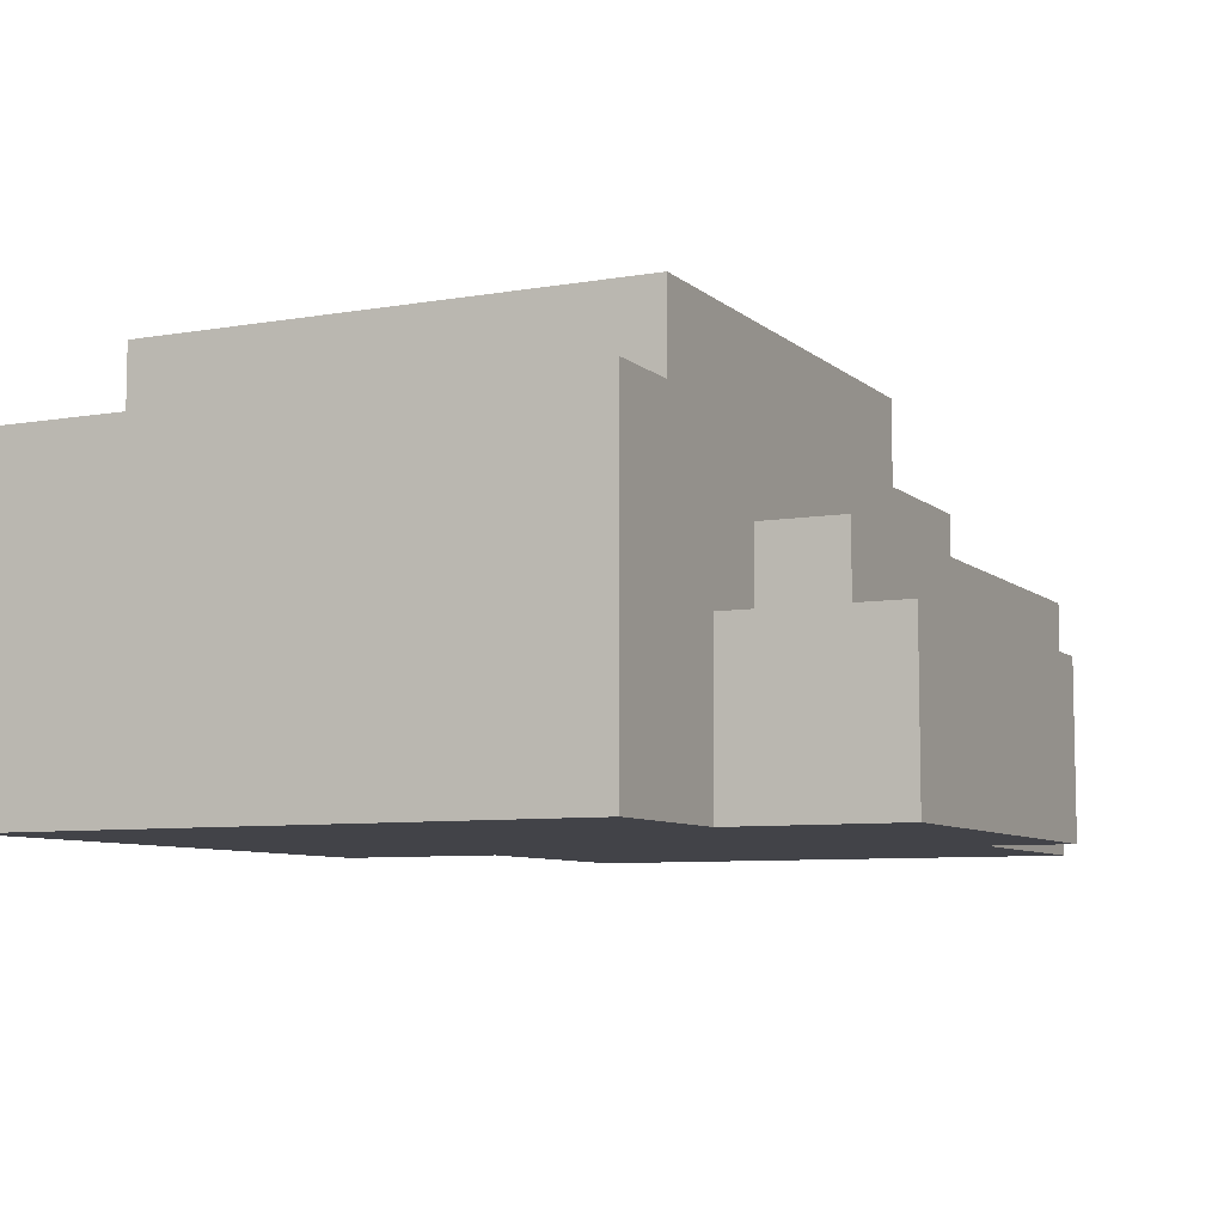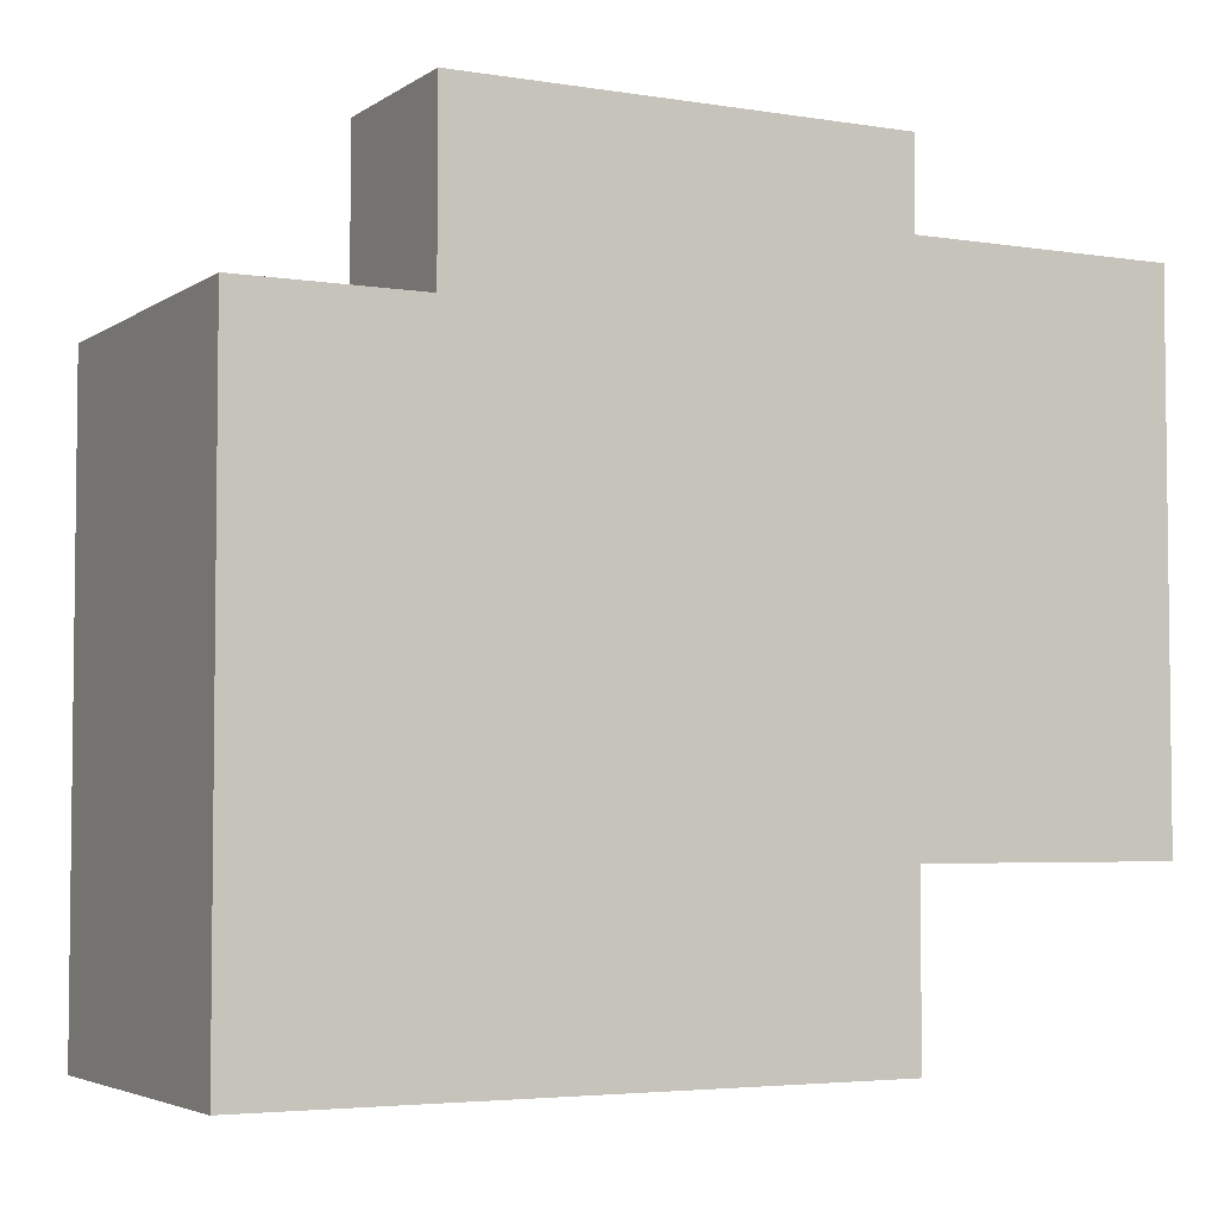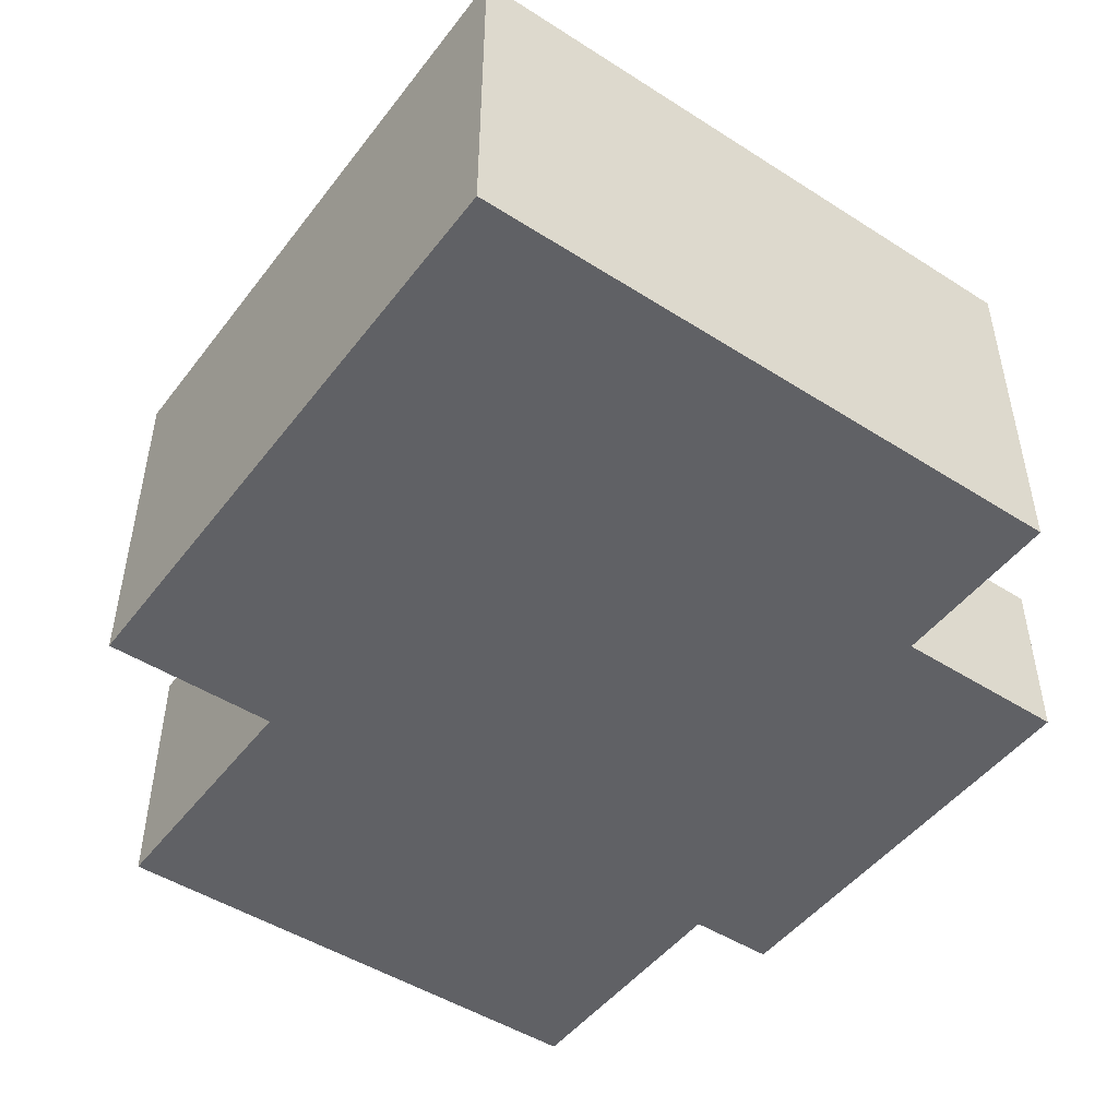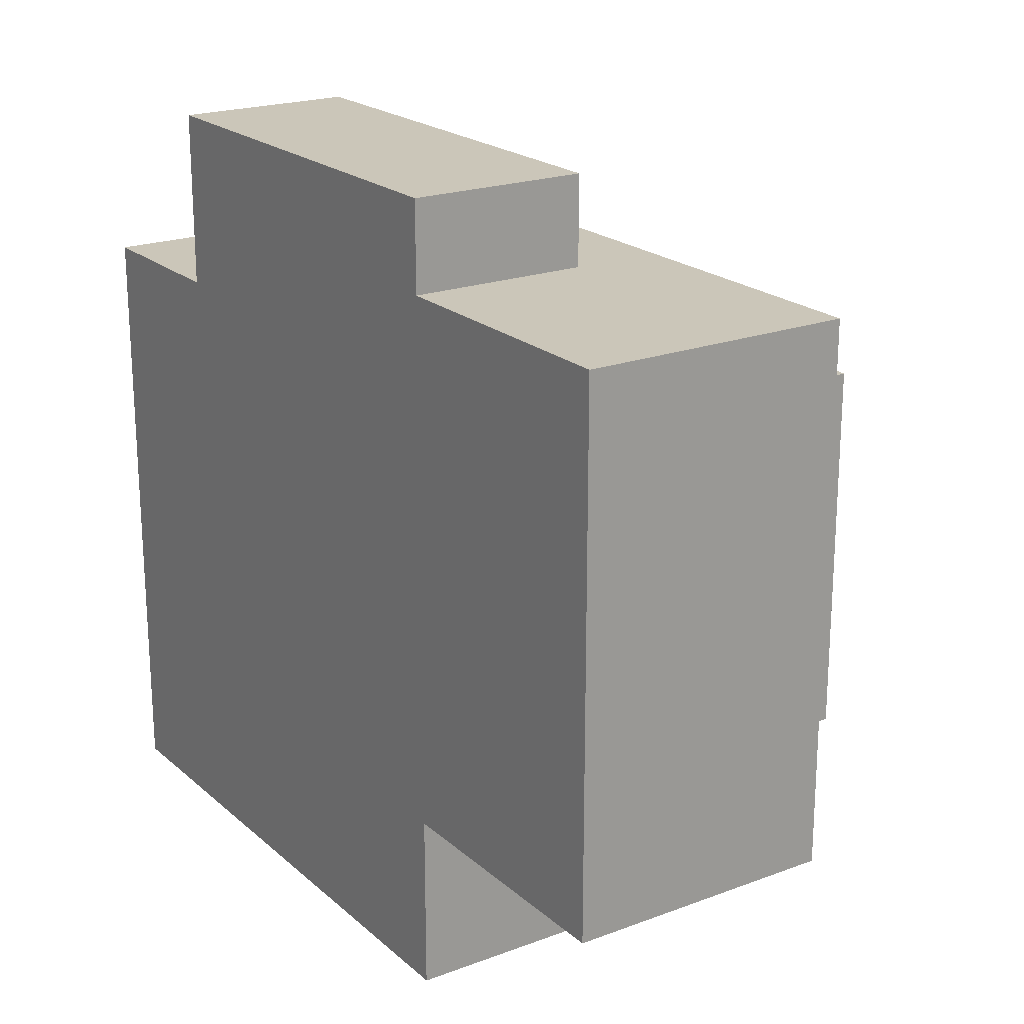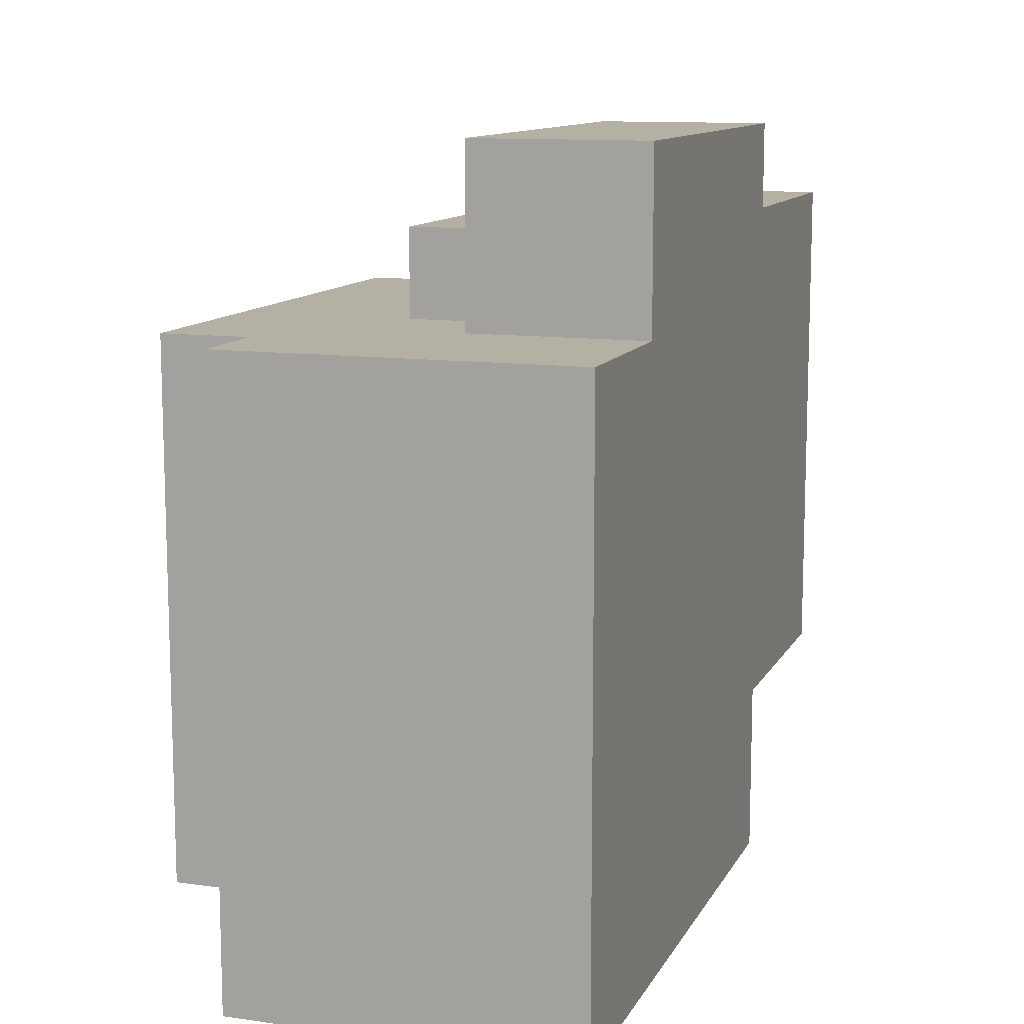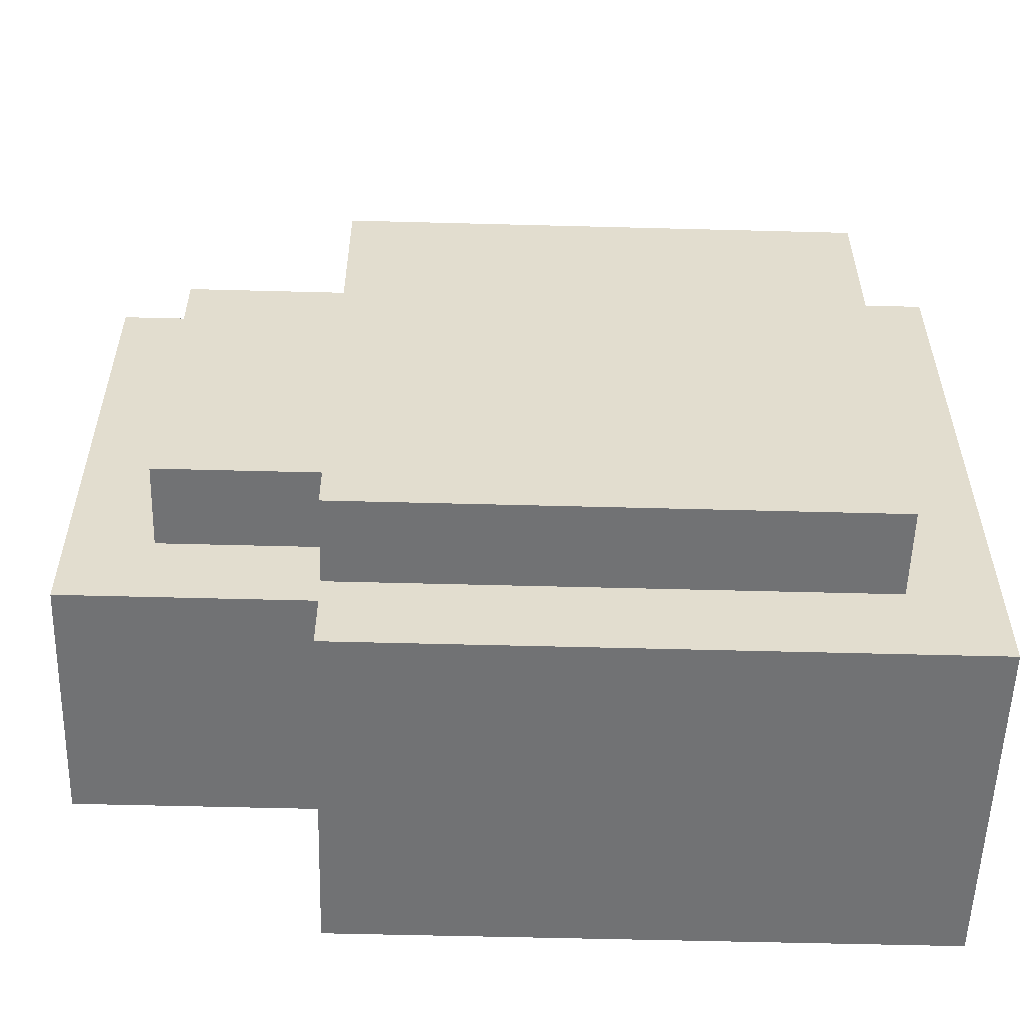
<metadata>
{"format":"obj","ext":"obj","renderer":"f3d","projection":"perspective","resolution":1024,"background":"white","views":[{"elev":-7.6,"azim":-64.1,"up":"+Y"},{"elev":-4.2,"azim":-27.6,"up":"+Z"},{"elev":-48.1,"azim":-125.6,"up":"+Y"},{"elev":20.9,"azim":56.2,"up":"+Z"},{"elev":11.5,"azim":-71.4,"up":"+Z"},{"elev":-55.4,"azim":178.4,"up":"+Z"}]}
</metadata>
<code>
o
v -0.5 0 0.2
v -0.5 0 -0.5
v -0.5 0.1 0.2
v -0.5 0.1 -0.1
v -0.5 0.1 -0.3
v -0.5 0.1 -0.5
v -0.5 0.2 -0.1
v -0.5 0.2 -0.3
v -0.5 0.3 0.2
v -0.5 0.3 0
v -0.5 0.3 -0.4
v -0.5 0.3 -0.5
v -0.5 0.4 0.2
v -0.5 0.4 0
v -0.5 0.4 -0.4
v -0.5 0.4 -0.5
v -0.4 0.4 0.2
v -0.4 0.4 0.1
v -0.4 0.4 0
v -0.4 0.4 -0.3
v -0.4 0.4 -0.4
v -0.4 0.5 0.2
v -0.4 0.5 0.1
v -0.4 0.5 -0.3
v -0.4 0.5 -0.4
v -0.3 0 0.4
v -0.3 0 0.2
v -0.3 0.1 0.4
v -0.3 0.1 0.2
v -0.3 0.2 0.4
v -0.3 0.2 0.2
v -0.2 0.2 0.3
v -0.2 0.2 0.2
v -0.2 0.3 0.3
v -0.2 0.3 0.2
v 0.2 0 0.4
v 0.2 0 0.3
v 0.2 0 -0.3
v 0.2 0 -0.5
v 0.2 0.1 0.4
v 0.2 0.1 0.3
v 0.2 0.1 -0.3
v 0.2 0.1 -0.4
v 0.2 0.2 0.4
v 0.2 0.2 0.3
v 0.2 0.2 -0.4
v 0.2 0.2 -0.5
v 0.2 0.3 -0.2
v 0.2 0.3 -0.3
v 0.2 0.4 0.2
v 0.2 0.4 0.1
v 0.2 0.4 -0.1
v 0.2 0.4 -0.2
v 0.2 0.4 -0.4
v 0.2 0.4 -0.5
v 0.2 0.5 0.2
v 0.2 0.5 0.1
v 0.2 0.5 -0.1
v 0.2 0.5 -0.4
v 0.4 0.3 0.2
v 0.4 0.3 0.1
v 0.4 0.3 -0.1
v 0.4 0.3 -0.2
v 0.4 0.4 0.2
v 0.4 0.4 0.1
v 0.4 0.4 -0.2
v 0.5 0 0.3
v 0.5 0 -0.3
v 0.5 0.1 0.2
v 0.5 0.1 0
v 0.5 0.1 -0.1
v 0.5 0.1 -0.3
v 0.5 0.2 0.3
v 0.5 0.2 0.2
v 0.5 0.2 0
v 0.5 0.2 -0.1
v 0.5 0.2 -0.3
v 0.5 0.3 0.3
v 0.5 0.3 0.2
v 0.5 0.3 -0.1
v 0.5 0.3 -0.3
v -0.3 0 0.4
v -0.3 0.1 0.4
v -0.3 0.2 0.4
v 0.2 0 0.4
v 0.2 0.1 0.4
v 0.2 0.2 0.4
v -0.2 0.2 0.3
v -0.2 0.3 0.3
v 0.1 0.2 0.3
v 0.1 0.3 0.3
v 0.2 0 0.3
v 0.2 0.1 0.3
v 0.2 0.2 0.3
v 0.3 0.2 0.3
v 0.3 0.3 0.3
v 0.4 0.1 0.3
v 0.4 0.2 0.3
v 0.5 0 0.3
v 0.5 0.2 0.3
v 0.5 0.3 0.3
v -0.5 0 0.2
v -0.5 0.1 0.2
v -0.5 0.3 0.2
v -0.5 0.4 0.2
v -0.4 0.1 0.2
v -0.4 0.3 0.2
v -0.4 0.4 0.2
v -0.4 0.5 0.2
v -0.3 0 0.2
v -0.3 0.1 0.2
v -0.3 0.2 0.2
v -0.3 0.3 0.2
v -0.2 0.2 0.2
v -0.2 0.3 0.2
v -0.1 0.4 0.2
v -0.1 0.5 0.2
v 0.1 0.3 0.2
v 0.2 0.3 0.2
v 0.2 0.4 0.2
v 0.2 0.5 0.2
v 0.3 0.3 0.2
v 0.4 0.3 0.2
v 0.4 0.4 0.2
v 0.2 0.3 -0.2
v 0.2 0.4 -0.2
v 0.3 0.3 -0.2
v 0.3 0.4 -0.2
v 0.4 0.3 -0.2
v 0.4 0.4 -0.2
v 0.2 0 -0.3
v 0.2 0.1 -0.3
v 0.2 0.3 -0.3
v 0.4 0.2 -0.3
v 0.4 0.3 -0.3
v 0.5 0 -0.3
v 0.5 0.1 -0.3
v 0.5 0.2 -0.3
v 0.5 0.3 -0.3
v -0.4 0.4 -0.4
v -0.4 0.5 -0.4
v -0.2 0.4 -0.4
v 0.1 0.4 -0.4
v 0.1 0.5 -0.4
v 0.2 0.4 -0.4
v 0.2 0.5 -0.4
v -0.5 0 -0.5
v -0.5 0.1 -0.5
v -0.5 0.3 -0.5
v -0.5 0.4 -0.5
v -0.3 0.1 -0.5
v -0.3 0.2 -0.5
v -0.2 0.3 -0.5
v -0.2 0.4 -0.5
v -0.1 0.1 -0.5
v -0.1 0.2 -0.5
v 0.1 0.1 -0.5
v 0.1 0.2 -0.5
v 0.2 0 -0.5
v 0.2 0.2 -0.5
v 0.2 0.4 -0.5
v -0.3 0 0.4
v 0.2 0 0.4
v -0.2 0 0.3
v 0.2 0 0.3
v 0.5 0 0.3
v -0.5 0 0.2
v -0.3 0 0.2
v -0.2 0 0.2
v 0.2 0 0.2
v 0.4 0 0.2
v -0.4 0 0.1
v -0.3 0 0.1
v 0.2 0 -0.2
v 0.4 0 -0.2
v 0.1 0 -0.3
v 0.2 0 -0.3
v 0.5 0 -0.3
v -0.4 0 -0.4
v 0.1 0 -0.4
v -0.5 0 -0.5
v 0.2 0 -0.5
v -0.3 0.2 0.4
v 0.2 0.2 0.4
v -0.2 0.2 0.3
v 0.1 0.2 0.3
v 0.2 0.2 0.3
v -0.3 0.2 0.2
v -0.2 0.2 0.2
v -0.2 0.3 0.3
v 0.1 0.3 0.3
v 0.3 0.3 0.3
v 0.5 0.3 0.3
v -0.2 0.3 0.2
v 0.1 0.3 0.2
v 0.2 0.3 0.2
v 0.3 0.3 0.2
v 0.4 0.3 0.2
v 0.5 0.3 0.2
v 0.4 0.3 0.1
v 0.4 0.3 -0.1
v 0.5 0.3 -0.1
v 0.2 0.3 -0.2
v 0.3 0.3 -0.2
v 0.4 0.3 -0.2
v 0.2 0.3 -0.3
v 0.4 0.3 -0.3
v 0.5 0.3 -0.3
v -0.5 0.4 0.2
v -0.4 0.4 0.2
v 0.2 0.4 0.2
v 0.4 0.4 0.2
v -0.4 0.4 0.1
v 0.2 0.4 0.1
v 0.4 0.4 0.1
v -0.5 0.4 0
v -0.4 0.4 0
v 0.2 0.4 -0.1
v 0.3 0.4 -0.1
v 0.2 0.4 -0.2
v 0.3 0.4 -0.2
v 0.4 0.4 -0.2
v -0.4 0.4 -0.3
v -0.5 0.4 -0.4
v -0.4 0.4 -0.4
v -0.2 0.4 -0.4
v 0.1 0.4 -0.4
v 0.2 0.4 -0.4
v -0.5 0.4 -0.5
v -0.2 0.4 -0.5
v 0.2 0.4 -0.5
v -0.4 0.5 0.2
v -0.1 0.5 0.2
v 0.2 0.5 0.2
v -0.4 0.5 0.1
v -0.3 0.5 0.1
v -0.1 0.5 0.1
v 0.2 0.5 0.1
v 0.1 0.5 -0.1
v 0.2 0.5 -0.1
v -0.4 0.5 -0.3
v -0.3 0.5 -0.3
v -0.4 0.5 -0.4
v 0.1 0.5 -0.4
v 0.2 0.5 -0.4
f 3 2 1
f 4 2 3
f 5 2 4
f 6 2 5
f 7 4 3
f 7 5 4
f 8 6 5
f 8 5 7
f 9 7 3
f 9 8 7
f 10 8 9
f 11 6 8
f 11 8 10
f 12 6 11
f 13 10 9
f 14 11 10
f 14 10 13
f 15 12 11
f 15 11 14
f 16 12 15
f 22 18 17
f 23 19 18
f 23 18 22
f 23 20 19
f 24 21 20
f 24 20 23
f 25 21 24
f 28 27 26
f 29 27 28
f 30 29 28
f 31 29 30
f 34 33 32
f 35 33 34
f 36 37 40
f 40 37 41
f 38 39 42
f 42 39 43
f 40 41 44
f 44 41 45
f 43 39 46
f 42 43 46
f 46 39 47
f 42 46 49
f 46 47 49
f 48 49 53
f 49 47 54
f 53 49 54
f 54 47 55
f 50 51 56
f 51 52 57
f 56 51 57
f 52 53 58
f 57 52 58
f 53 54 58
f 58 54 59
f 60 61 64
f 62 63 65
f 64 61 65
f 61 62 65
f 65 63 66
f 67 68 69
f 69 68 70
f 70 68 71
f 71 68 72
f 67 69 73
f 69 70 74
f 73 69 74
f 70 71 75
f 74 70 75
f 71 72 76
f 75 71 76
f 76 72 77
f 73 74 78
f 74 75 79
f 78 74 79
f 75 76 79
f 76 77 80
f 79 76 80
f 80 77 81
f 85 83 82
f 86 84 83
f 86 83 85
f 87 84 86
f 90 89 88
f 91 89 90
f 94 91 90
f 95 91 94
f 95 94 93
f 96 91 95
f 97 93 92
f 97 95 93
f 98 96 95
f 98 95 97
f 99 97 92
f 99 98 97
f 100 96 98
f 100 98 99
f 101 96 100
f 106 103 102
f 106 104 103
f 107 105 104
f 107 104 106
f 108 105 107
f 110 106 102
f 110 107 106
f 111 107 110
f 112 107 111
f 113 109 108
f 113 107 112
f 113 108 107
f 114 113 112
f 115 109 113
f 115 113 114
f 116 109 115
f 117 109 116
f 118 116 115
f 119 116 118
f 120 117 116
f 120 116 119
f 121 117 120
f 122 120 119
f 123 120 122
f 124 120 123
f 125 126 127
f 127 126 128
f 127 128 129
f 129 128 130
f 132 133 134
f 134 133 135
f 131 132 136
f 132 134 137
f 136 132 137
f 134 135 138
f 137 134 138
f 138 135 139
f 140 141 142
f 142 141 143
f 143 141 144
f 143 144 145
f 145 144 146
f 147 148 151
f 148 149 151
f 151 149 152
f 149 150 153
f 152 149 153
f 153 150 154
f 151 152 155
f 147 151 155
f 153 154 156
f 155 152 156
f 152 153 156
f 147 155 157
f 155 156 157
f 156 154 158
f 157 156 158
f 147 157 159
f 157 158 159
f 158 154 160
f 159 158 160
f 160 154 161
f 164 163 162
f 165 163 164
f 168 164 162
f 169 165 164
f 169 164 168
f 170 166 165
f 170 165 169
f 171 166 170
f 172 168 167
f 173 169 168
f 173 168 172
f 173 170 169
f 173 171 170
f 174 173 172
f 174 171 173
f 175 166 171
f 175 171 174
f 176 174 172
f 177 175 174
f 177 174 176
f 178 166 175
f 178 175 177
f 179 172 167
f 179 176 172
f 180 177 176
f 180 176 179
f 181 179 167
f 181 180 179
f 182 177 180
f 182 180 181
f 183 184 185
f 185 184 186
f 186 184 187
f 183 185 188
f 188 185 189
f 190 191 194
f 191 192 195
f 194 191 195
f 195 192 196
f 192 193 197
f 196 192 197
f 197 193 198
f 198 193 199
f 198 199 200
f 200 199 201
f 201 199 202
f 201 202 205
f 203 204 206
f 204 205 206
f 205 202 207
f 206 205 207
f 207 202 208
f 209 210 213
f 211 212 214
f 214 212 215
f 209 213 216
f 216 213 217
f 214 215 218
f 218 215 219
f 218 219 220
f 219 215 221
f 220 219 221
f 221 215 222
f 216 217 223
f 216 223 224
f 224 223 225
f 224 225 229
f 225 226 229
f 227 228 230
f 229 226 230
f 226 227 230
f 230 228 231
f 232 233 235
f 235 233 236
f 233 234 237
f 236 233 237
f 237 234 238
f 236 237 239
f 237 238 239
f 239 238 240
f 235 236 241
f 236 239 242
f 241 236 242
f 241 242 243
f 239 240 244
f 243 242 244
f 242 239 244
f 244 240 245

</code>
